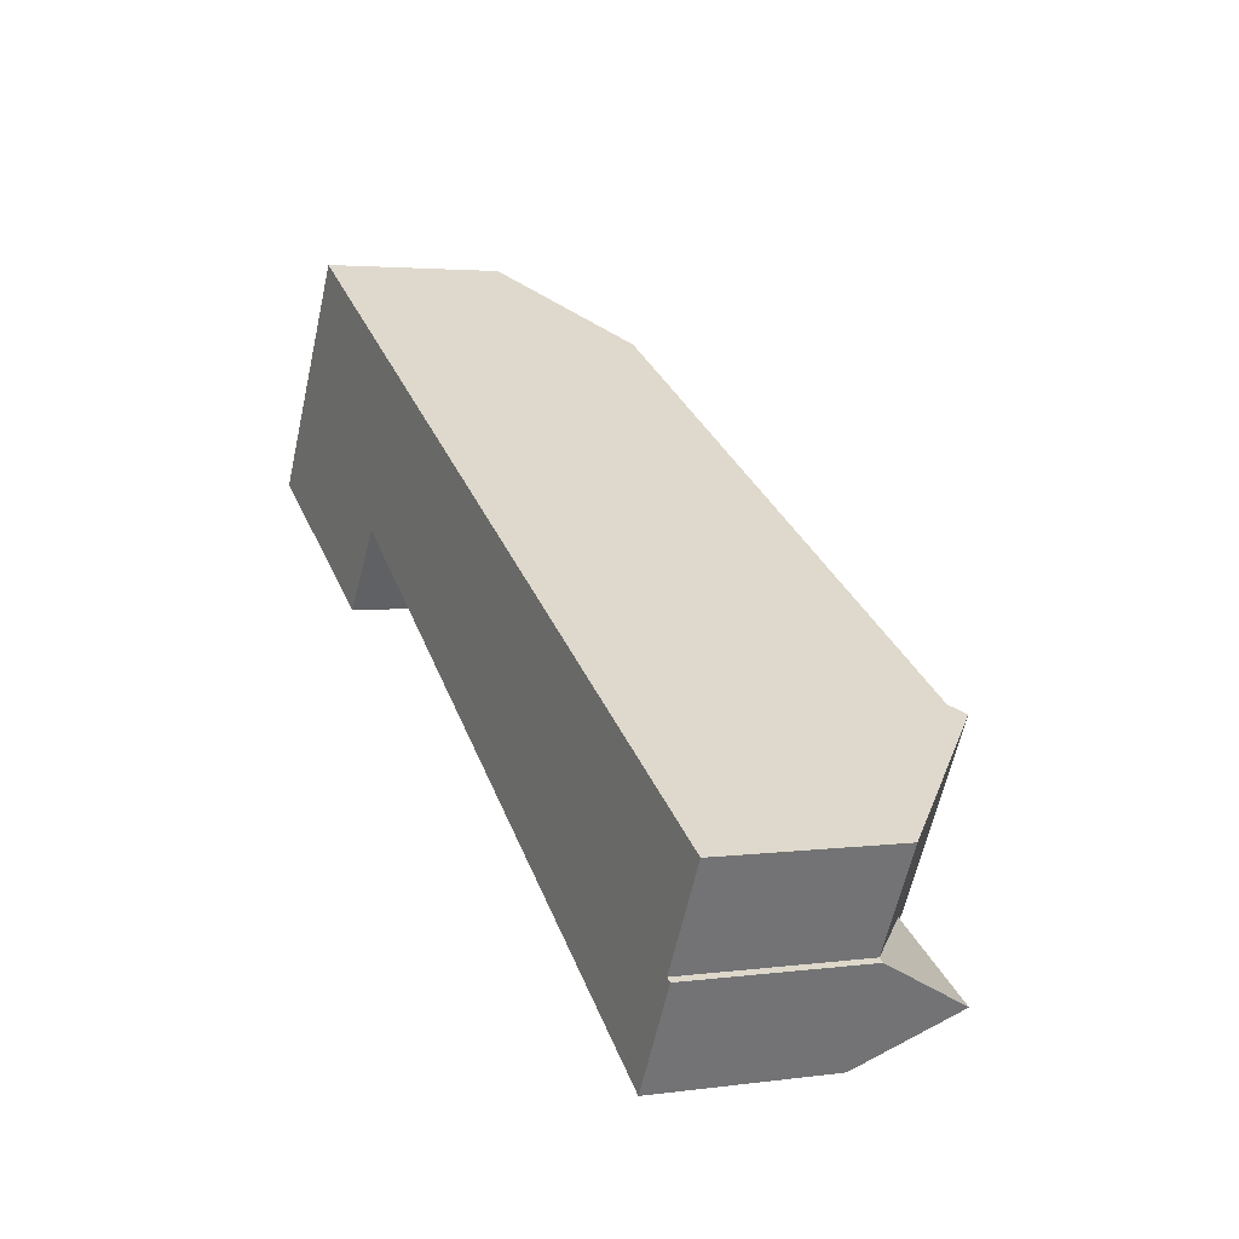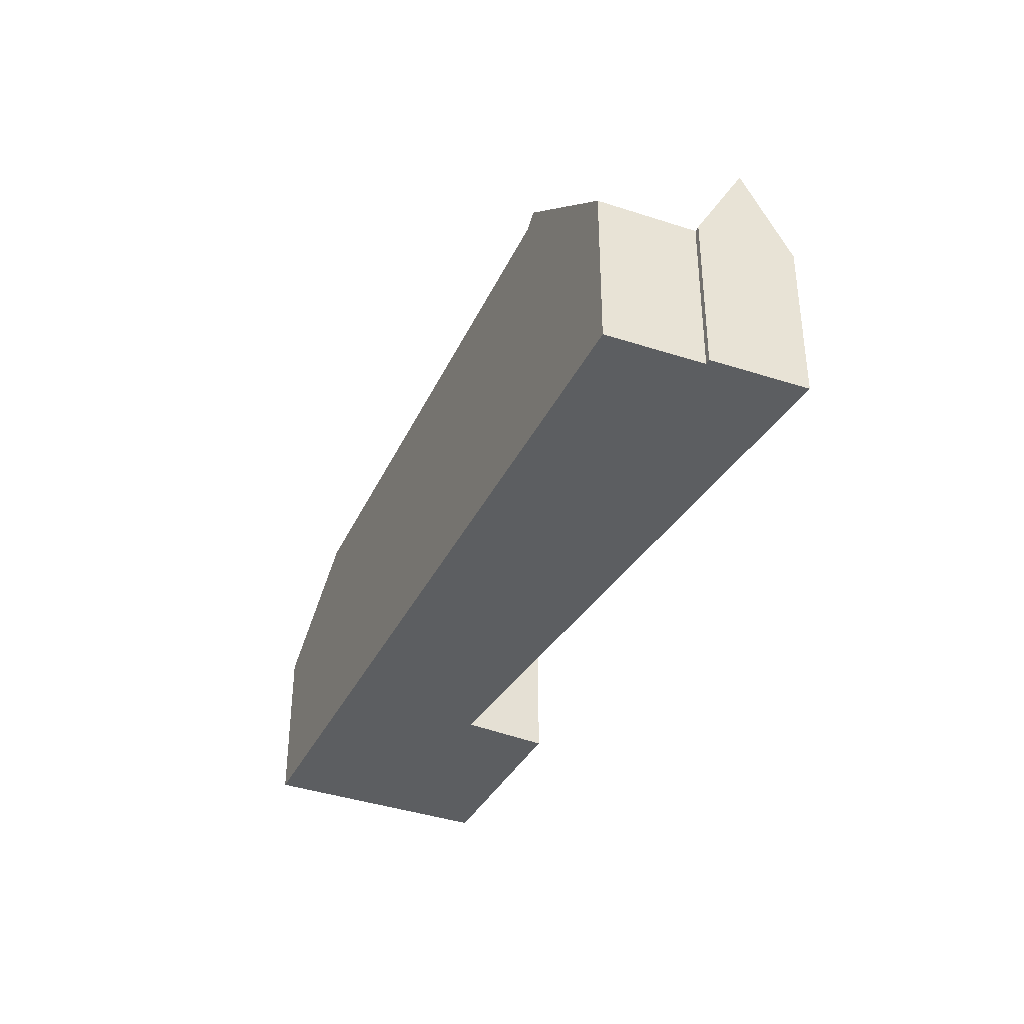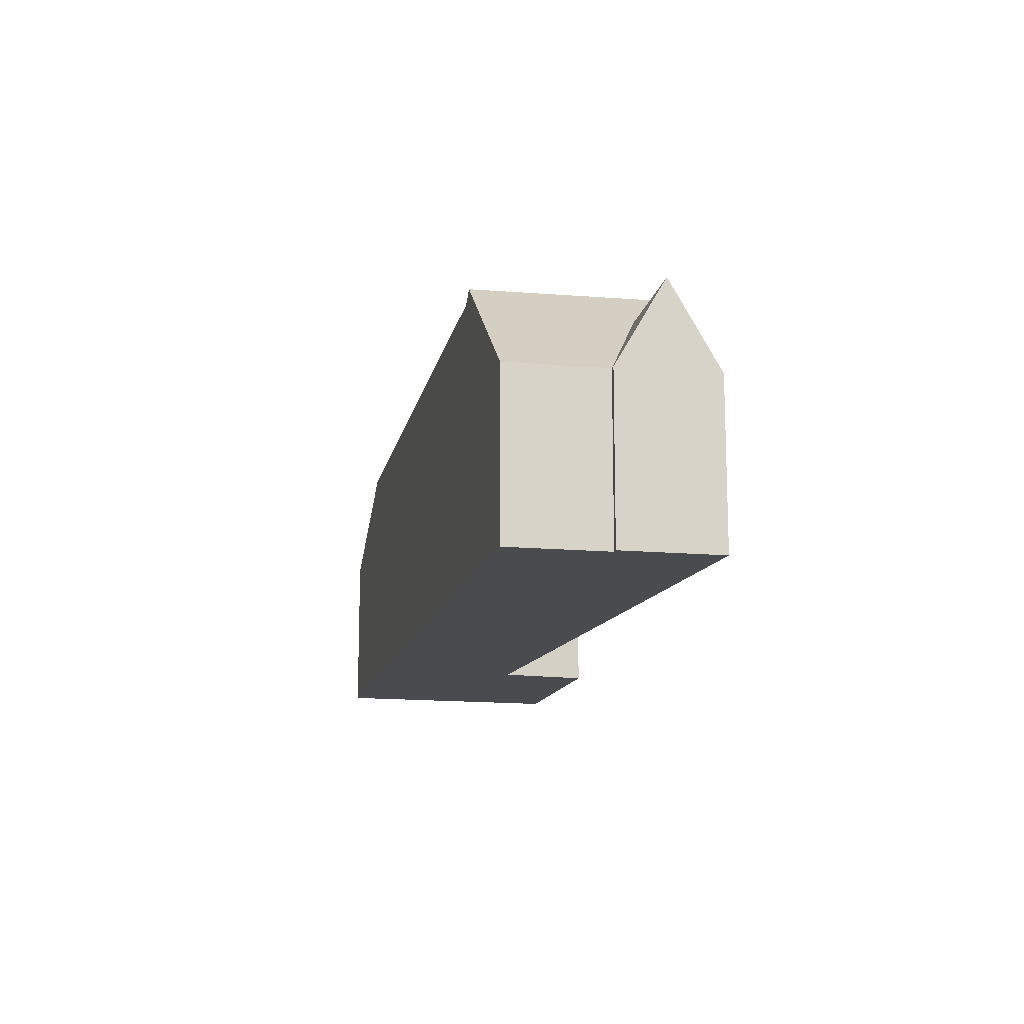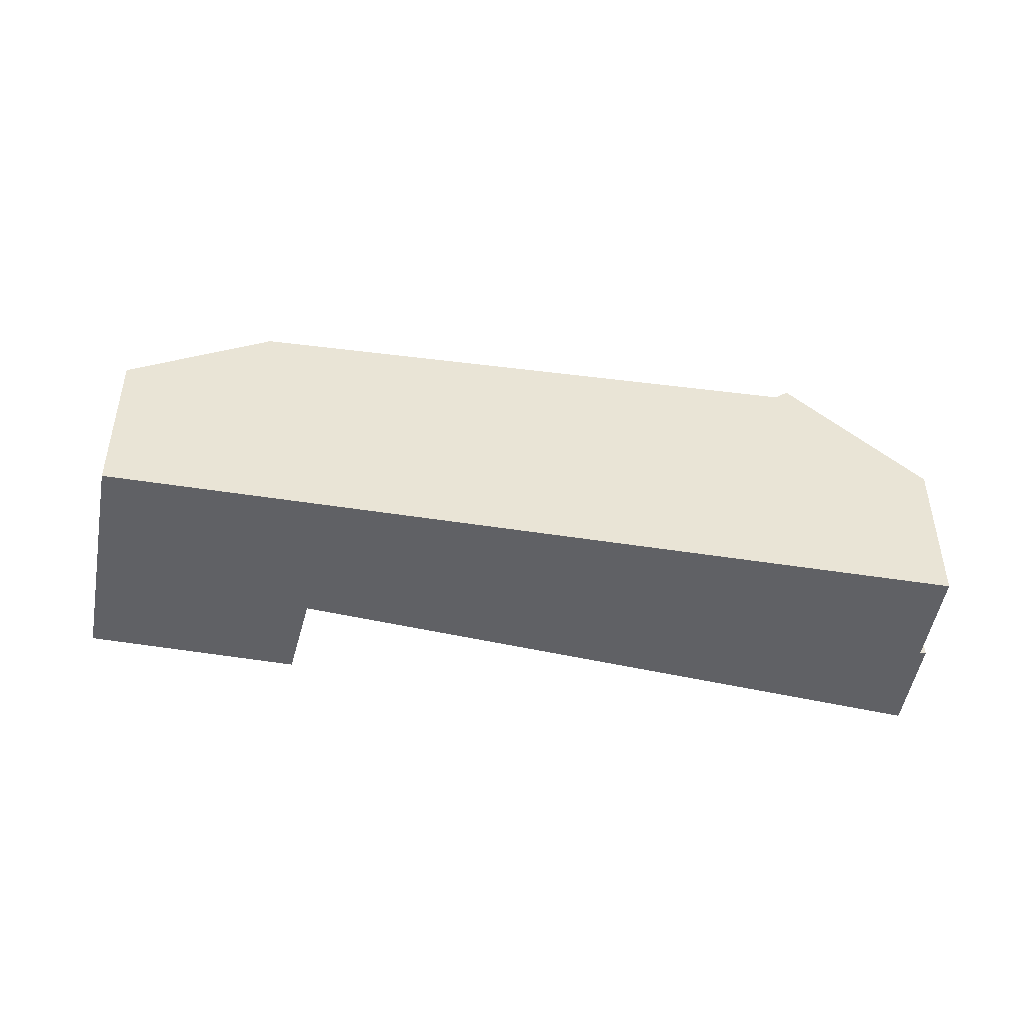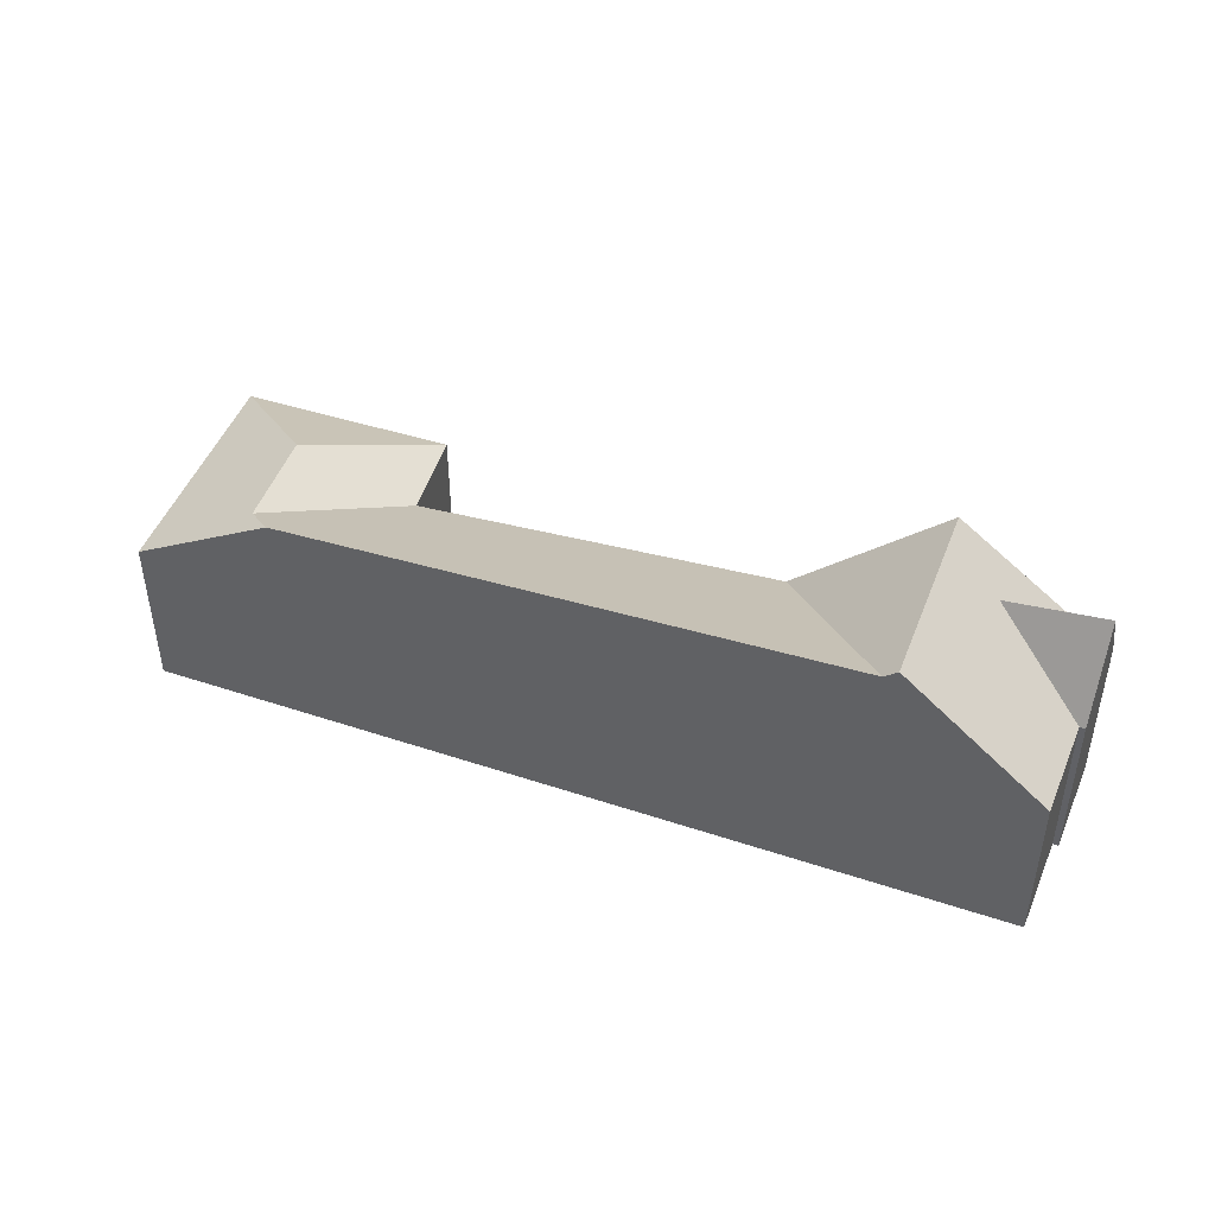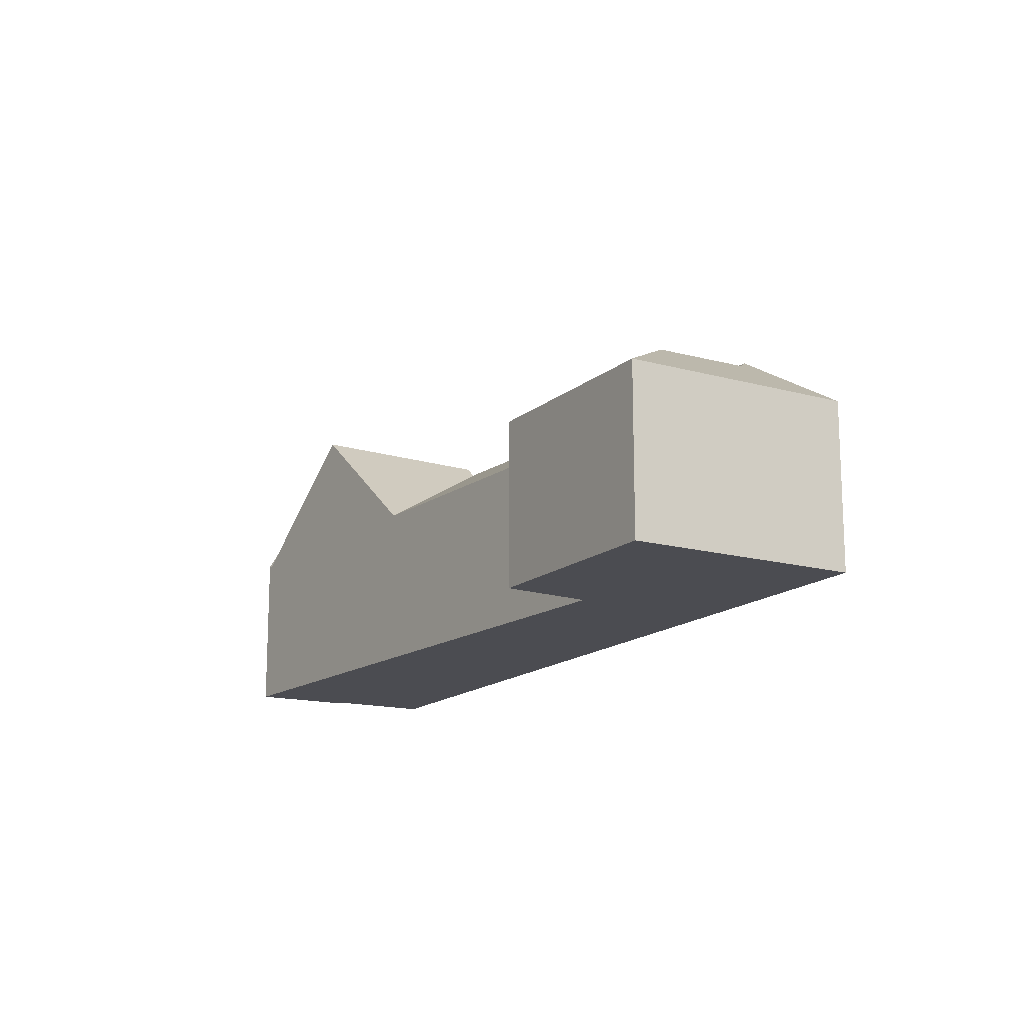
<metadata>
{"format":"obj","ext":"obj","renderer":"f3d","projection":"perspective","resolution":1024,"background":"white","views":[{"elev":3.2,"azim":64.8,"up":"+Z"},{"elev":-37.3,"azim":96.8,"up":"+Y"},{"elev":-14.2,"azim":108.2,"up":"+Y"},{"elev":-47.5,"azim":20.5,"up":"+Y"},{"elev":46.7,"azim":51.4,"up":"+Y"},{"elev":-15.4,"azim":-89.5,"up":"+Y"}]}
</metadata>
<code>
v 0.7591 -0.03255 3.767
v 0.6728 -0.03255 3.82
v 0.7446 -0.002163 3.838
v 0.7836 -0.03255 3.802
v 0.7706 -0.001132 3.877
v 0.698 -0.03255 3.862
v 1.055 0.009435 3.64
v 1.067 -0.03255 3.661
v 1.067 -0.1123 3.661
v 1.043 -0.1123 3.619
v 1.043 -0.03255 3.619
v 0.7591 -0.03255 3.767
v 0.7836 -0.03255 3.802
v 0.7836 -0.1123 3.802
v 0.7591 -0.1123 3.767
v 0.6728 -0.03255 3.82
v 0.7591 -0.03255 3.767
v 0.7591 -0.1123 3.767
v 0.6728 -0.1123 3.82
v 0.7889 0.006774 3.881
v 1.023 0.01946 3.743
v 0.9248 -0.03255 3.702
v 0.698 -0.03255 3.862
v 0.6728 -0.03255 3.82
v 0.6728 -0.1123 3.82
v 0.7303 -0.1123 3.916
v 0.7303 -0.03255 3.916
v 1.029 0.02488 3.739
v 0.9825 0.02662 3.661
v 0.9248 -0.03255 3.702
v 0.9825 0.02662 3.661
v 1.04 -0.03255 3.62
v 0.7836 -0.1123 3.802
v 0.7836 -0.03255 3.802
v 1.043 -0.1123 3.619
v 1.043 -0.03255 3.619
v 1.014 0.005228 3.665
v 1.064 -0.03255 3.662
v 1.067 -0.03255 3.661
v 1.064 -0.03255 3.662
v 1.064 -0.1123 3.662
v 1.067 -0.1123 3.661
v 0.7303 -0.1123 3.916
v 0.6728 -0.1123 3.82
v 0.7591 -0.1123 3.767
v 0.7836 -0.1123 3.802
v 1.043 -0.1123 3.619
v 1.064 -0.1123 3.662
v 1.067 -0.1123 3.661
v 1.088 -0.1123 3.704
v 1.088 -0.03255 3.704
v 1.029 0.02488 3.739
v 1.023 0.01946 3.743
v 0.7889 0.006774 3.881
v 0.7303 -0.03255 3.916
v 1.088 -0.1123 3.704
v 0.7303 -0.1123 3.916
v 1.064 -0.03255 3.662
v 1.088 -0.03255 3.704
v 1.088 -0.1123 3.704
v 1.064 -0.1123 3.662
f 1 2 3
f 4 1 3
f 4 3 5
f 2 6 5
f 2 5 3
f 7 8 9
f 7 9 10
f 7 10 11
f 12 13 14
f 12 14 15
f 16 17 18
f 16 18 19
f 20 21 22
f 20 22 4
f 20 4 5
f 23 24 25
f 23 25 26
f 23 26 27
f 27 20 5
f 27 5 6
f 21 28 29
f 21 29 22
f 30 31 32
f 33 13 32
f 33 32 35
f 35 32 36
f 7 11 32
f 7 32 37
f 8 7 37
f 8 37 38
f 39 40 41
f 39 41 42
f 43 44 45
f 43 45 46
f 43 46 47
f 43 47 48
f 49 48 47
f 50 43 48
f 51 52 53
f 51 53 54
f 51 54 55
f 56 51 55
f 56 55 57
f 29 28 37
f 32 29 37
f 38 37 51
f 51 37 28
f 40 59 60
f 40 60 61

</code>
